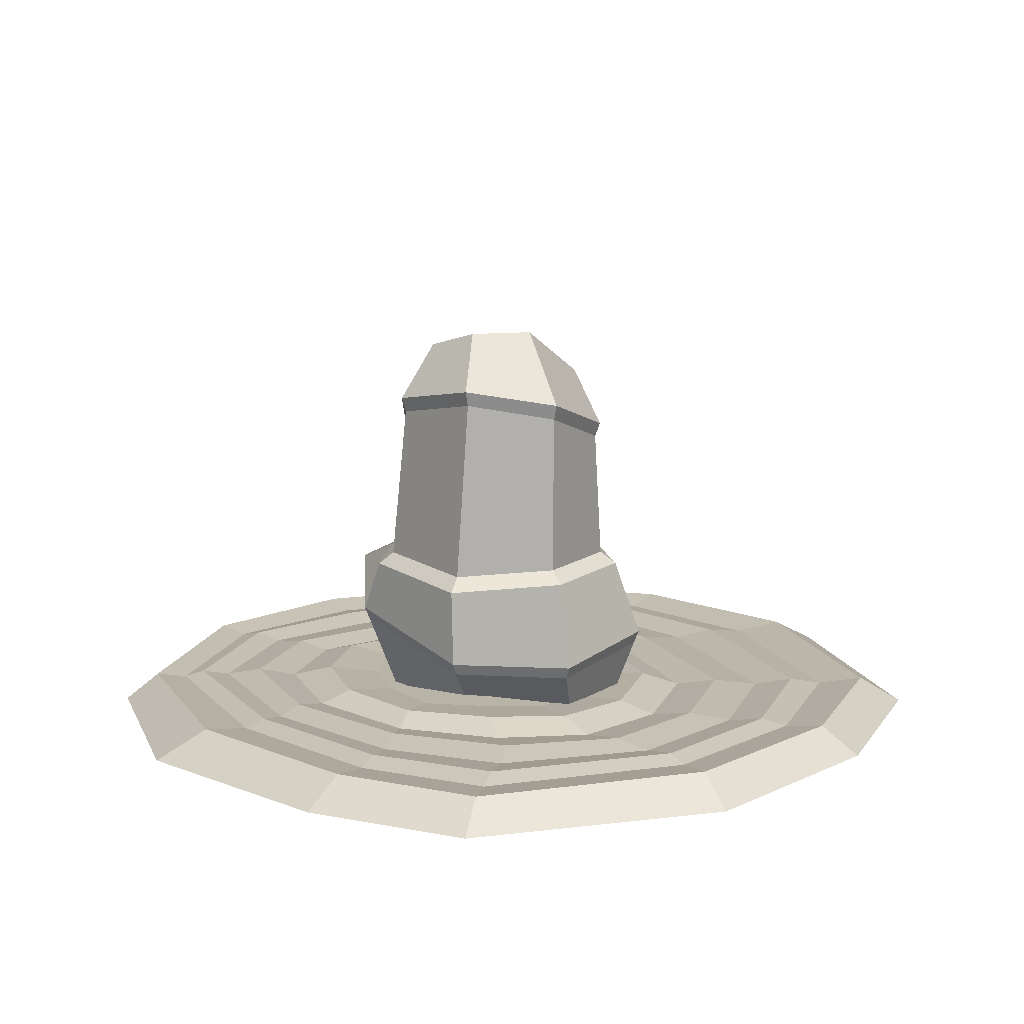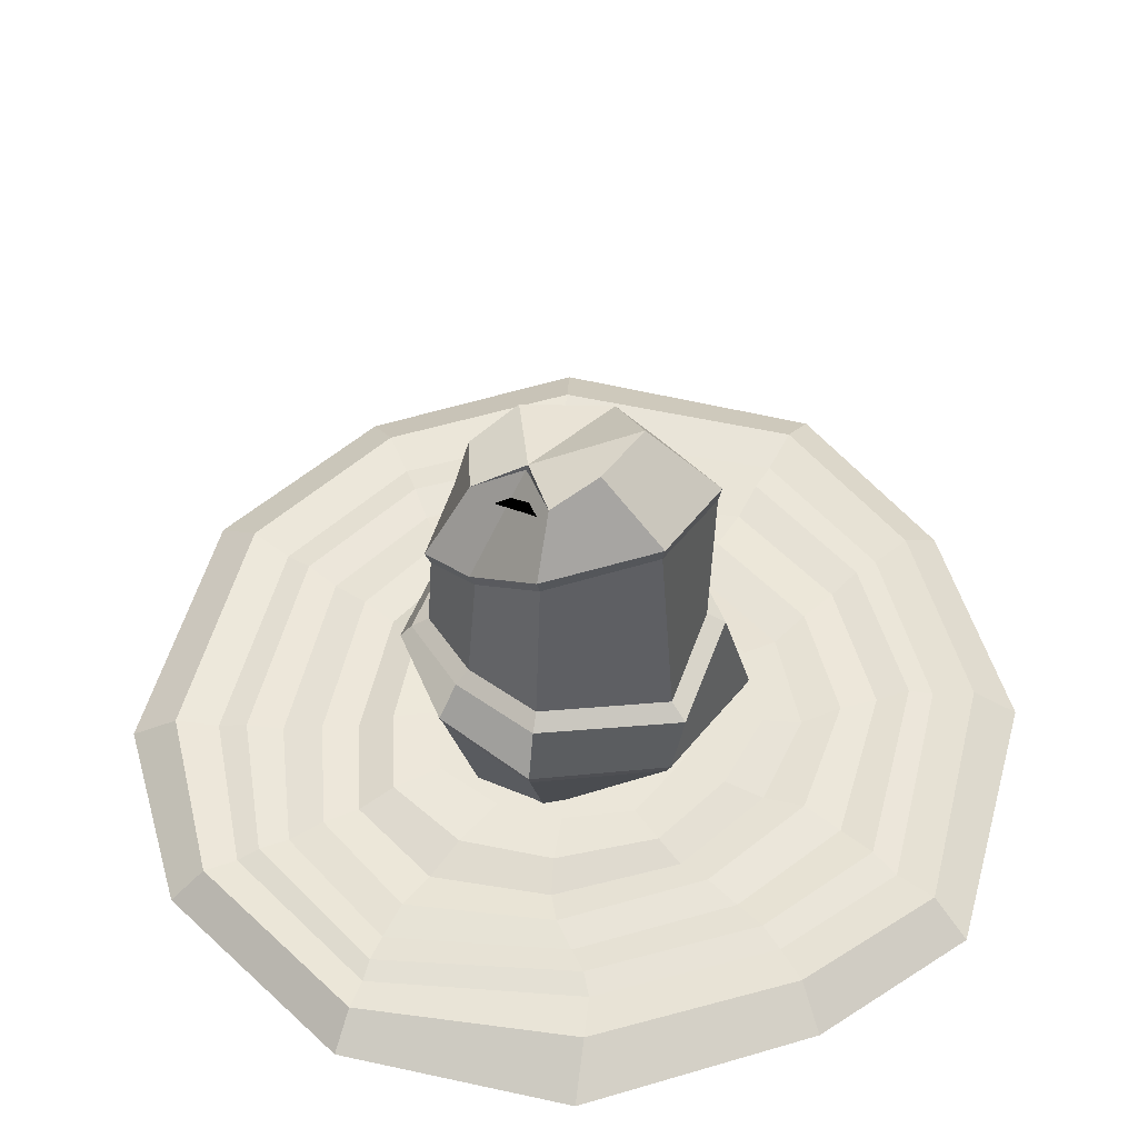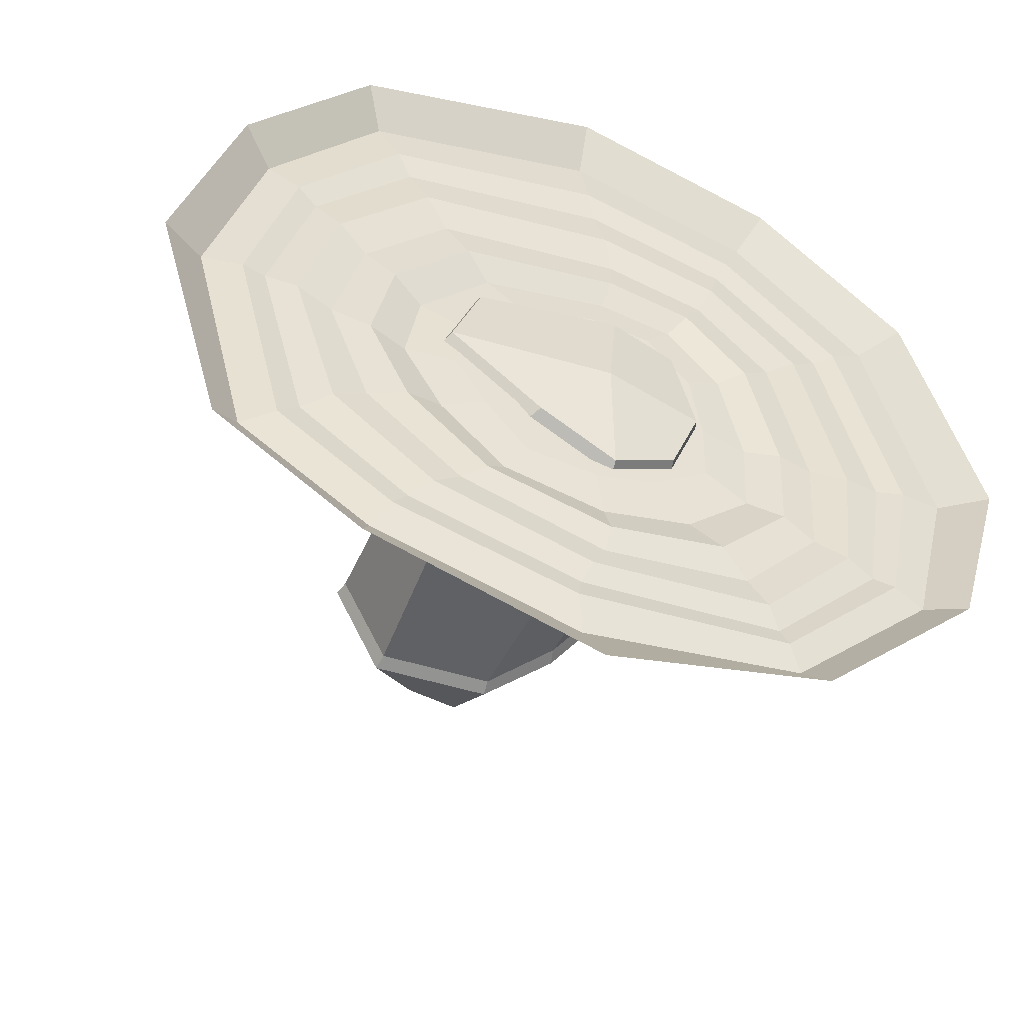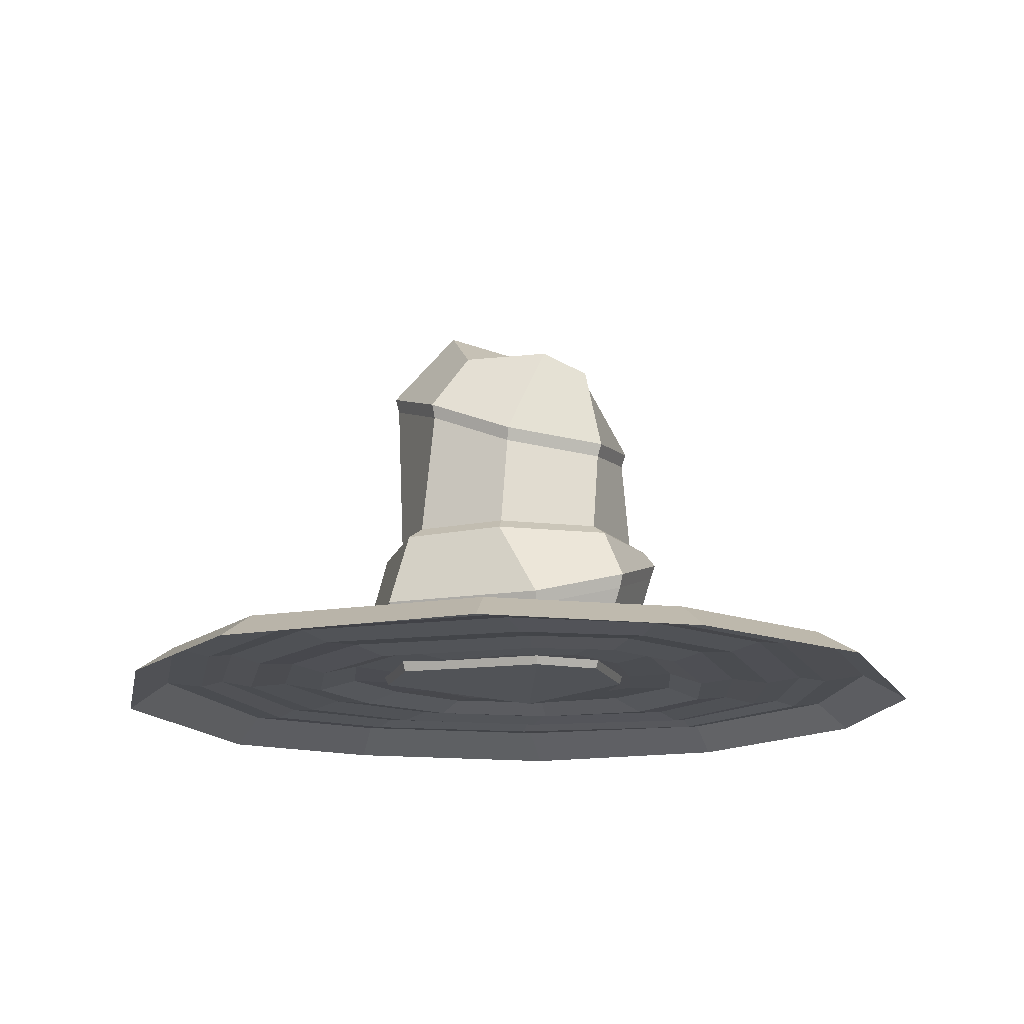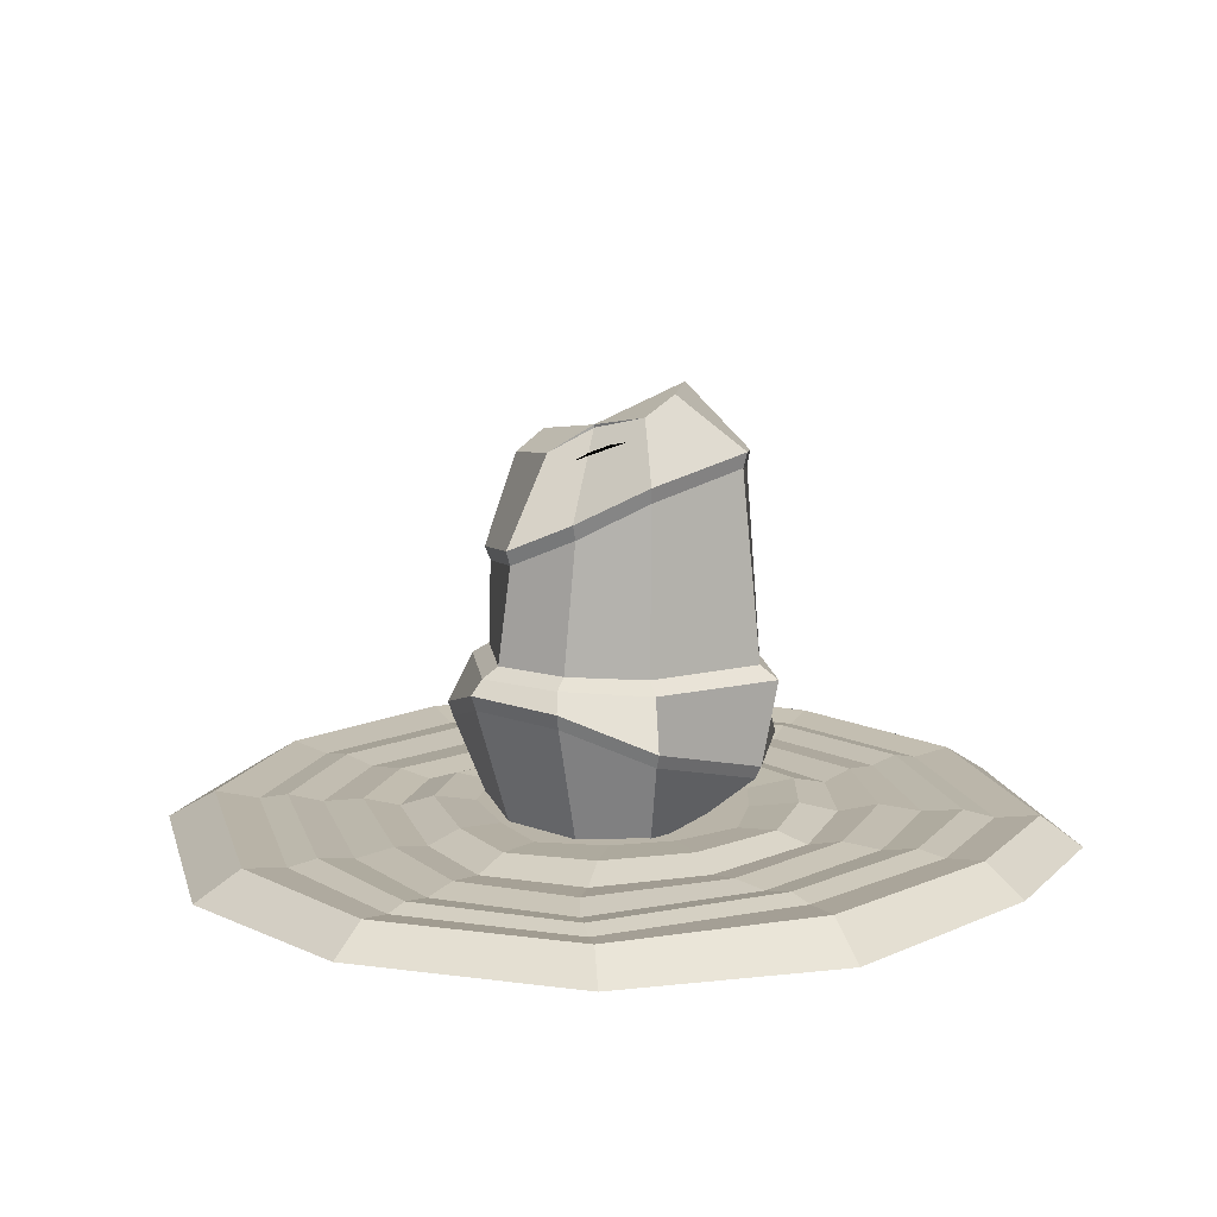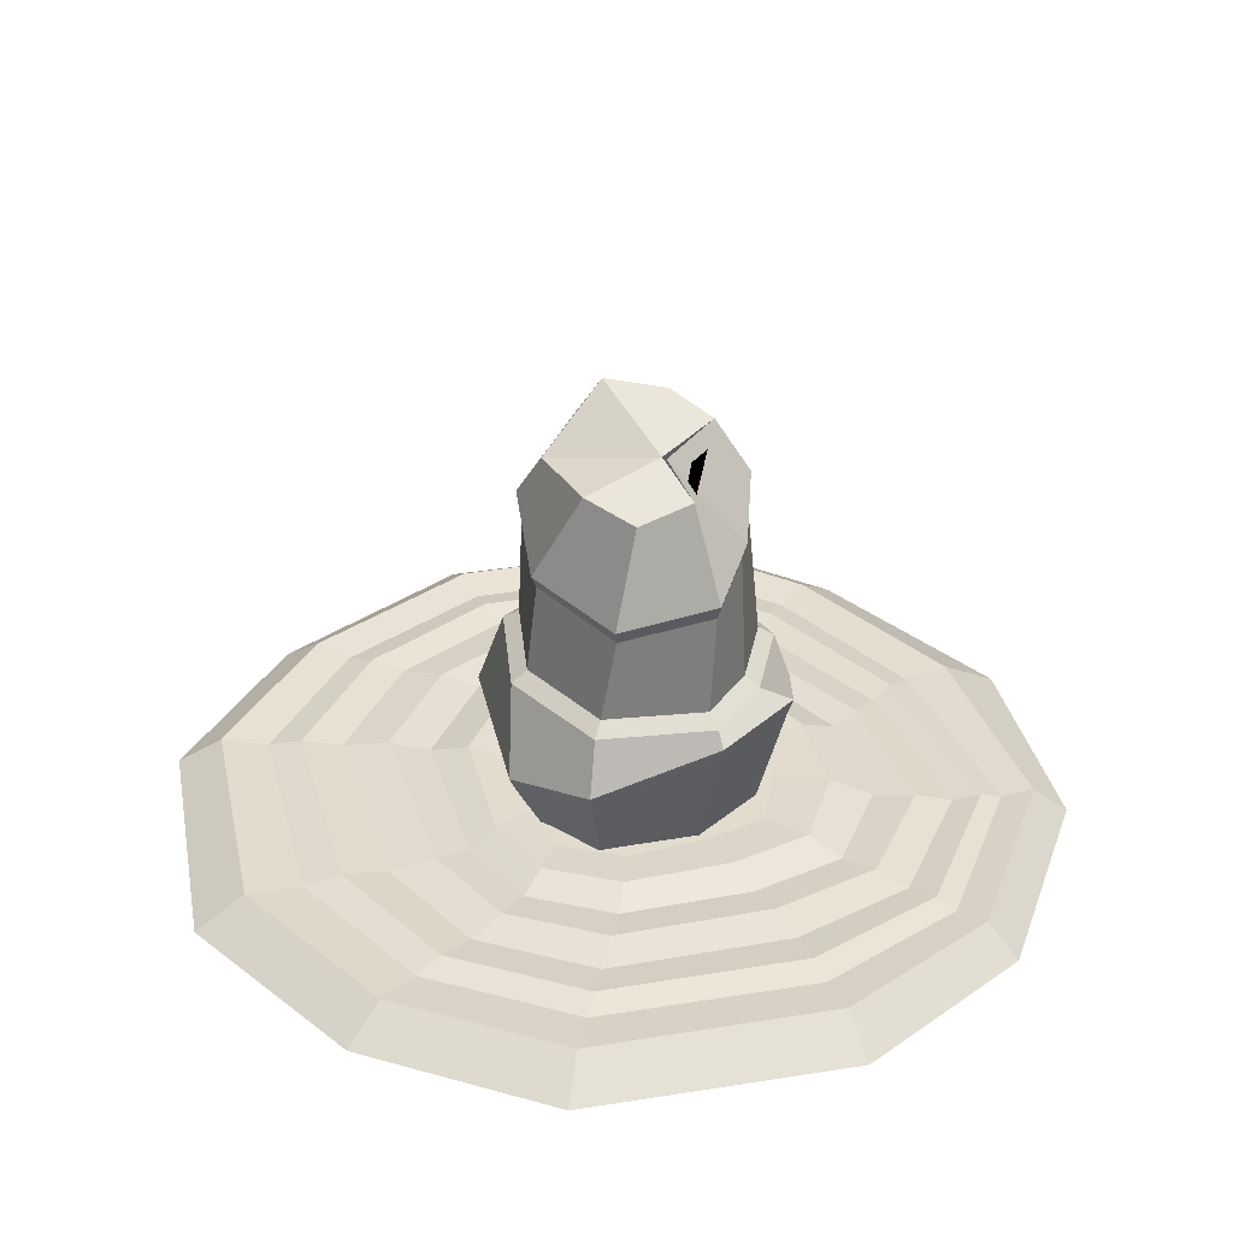
<metadata>
{"format":"obj","ext":"obj","renderer":"f3d","projection":"perspective","resolution":1024,"background":"white","views":[{"elev":13.1,"azim":-121.3,"up":"+Y"},{"elev":-38.5,"azim":-178.7,"up":"+Z"},{"elev":-51.0,"azim":-21.7,"up":"+Z"},{"elev":-15.2,"azim":4.9,"up":"+Y"},{"elev":13.1,"azim":151.7,"up":"+Y"},{"elev":34.6,"azim":63.3,"up":"+Y"}]}
</metadata>
<code>
v -0.2525 0.04806 0.1518
v 0.2202 0.04806 0.1489
v 0.06647 0.8727 -0.07027
v -0.1091 0.04806 -0.1989
v 0.2041 0.04806 -0.2374
v -0.2171 0.4162 0.1314
v 0.2181 0.4107 0.1467
v 0.2128 0.4101 -0.1994
v -0.2119 0.4051 -0.286
v 0.1847 0.6967 -0.1995
v 0.2283 0.6024 0.1143
v -0.1874 0.711 0.1315
v -0.1915 0.8235 -0.2417
v 0.06985 0.4113 -0.3115
v 0.05102 0.7757 -0.281
v 0.02119 0.9067 -0.2117
v 0.004547 0.629 0.1899
v -0.009014 0.4143 0.2094
v 0.07987 0.04806 0.2153
v 0.06377 0.04806 -0.3038
v -0.3189 0.04806 -0.02378
v 0.03982 0 -0.05666
v 0.2705 0.04806 -0.06133
v 0.2999 0.4142 -0.06661
v 0.2814 0.6327 -0.09005
v 0.1827 0.8264 -0.07857
v 0.06647 0.8727 -0.07027
v -0.3069 0.7915 -0.06709
v -0.2915 0.4095 -0.05989
v -0.3743 0.1542 -0.06997
v -0.2793 0.1828 0.195
v 0.08334 0.1823 0.2856
v 0.2832 0.2397 0.1988
v 0.3533 0.324 -0.06708
v 0.2668 0.3227 -0.2782
v 0.08783 0.2402 -0.3725
v -0.2036 0.1546 -0.2877
v -0.001677 0 -1.002
v -0.9906 0 -0.03714
v 0.01026 0 1.002
v 0.9906 0 -0.06493
v -0.02097 0.06315 -0.8796
v -0.8933 0.06315 -0.02569
v 0.01393 0.06315 0.886
v 0.8869 0.06315 -0.0744
v -0.0316 0.05136 -0.7791
v -0.803 0.05136 -0.02142
v 0.02954 0.05136 0.7624
v 0.7911 0.05136 -0.08145
v -0.02046 0.06315 -0.7256
v -0.7488 0.06315 -0.01868
v 0.04715 0.06315 0.6791
v 0.7272 0.06315 -0.08815
v 0.004202 0.05136 -0.6664
v -0.6765 0.05136 -0.03481
v 0.06897 0.05136 0.5796
v 0.6463 0.05136 -0.09322
v 0.03598 0.06315 -0.6021
v -0.5939 0.06315 -0.06414
v 0.08458 0.06315 0.4774
v 0.5577 0.06315 -0.09398
v 0.0475 0.05136 -0.5326
v -0.5059 0.05136 -0.09408
v 0.07949 0.05136 0.3948
v 0.4777 0.05136 -0.08779
v 0.04232 0.07599 -0.4565
v -0.4182 0.07599 -0.1034
v 0.06215 0.07599 0.3243
v 0.3996 0.07599 -0.07909
v 0.02457 0.06784 -0.3491
v -0.3014 0.06784 -0.09626
v 0.03142 0.06784 0.2402
v 0.295 0.06784 -0.06364
v 0.4943 0 -0.8779
v 0.4628 0.06315 -0.8041
v 0.4393 0.05136 -0.7356
v 0.4254 0.06315 -0.6908
v 0.4023 0.05136 -0.6304
v 0.3633 0.06315 -0.558
v 0.3069 0.05136 -0.4833
v 0.2449 0.07599 -0.4082
v 0.1654 0.06784 -0.3106
v -0.1472 0.06784 0.1888
v -0.2269 0.07599 0.2616
v -0.2838 0.05136 0.3296
v -0.3372 0.06315 0.4113
v -0.3901 0.05136 0.5015
v -0.4336 0.06315 0.5846
v -0.4689 0.05136 0.6507
v -0.52 0.06315 0.7455
v -0.5686 0 0.8355
v 0.8355 0 0.5252
v 0.7486 0.06315 0.4619
v 0.6666 0.05136 0.4003
v 0.6149 0.06315 0.3603
v 0.5505 0.05136 0.3102
v 0.479 0.06315 0.2533
v 0.4128 0.05136 0.2026
v 0.351 0.07599 0.1594
v 0.2703 0.06784 0.1108
v 0.02171 0.06784 -0.04326
v -0.2313 0.06784 -0.2145
v -0.329 0.07599 -0.2649
v -0.413 0.05136 -0.2926
v -0.4996 0.06315 -0.3225
v -0.575 0.05136 -0.3786
v -0.6392 0.06315 -0.4426
v -0.6876 0.05136 -0.493
v -0.7616 0.06315 -0.5565
v -0.8282 0 -0.6237
v -0.1333 0.06784 -0.3328
v -0.1826 0.07599 -0.4095
v -0.2287 0.05136 -0.4592
v -0.2849 0.06315 -0.5059
v -0.3458 0.05136 -0.5622
v -0.3966 0.06315 -0.6207
v -0.4316 0.05136 -0.671
v -0.4721 0.06315 -0.7521
v -0.5058 0 -0.8459
v -0.2879 0.06784 0.04033
v -0.3862 0.07599 0.08291
v -0.4582 0.05136 0.1313
v -0.5269 0.06315 0.1944
v -0.595 0.05136 0.2641
v -0.6538 0.06315 0.3201
v -0.7014 0.05136 0.3589
v -0.7749 0.06315 0.4119
v -0.8515 0 0.4616
v 0.1718 0.06784 0.2284
v 0.2302 0.07599 0.2965
v 0.2721 0.05136 0.3558
v 0.3117 0.06315 0.4263
v 0.3465 0.05136 0.5114
v 0.3755 0.06315 0.5916
v 0.3991 0.05136 0.6572
v 0.4405 0.06315 0.7547
v 0.4874 0 0.8481
v 0.2921 0.06784 -0.2153
v 0.3911 0.07599 -0.2691
v 0.467 0.05136 -0.3092
v 0.5419 0.06315 -0.3486
v 0.6153 0.05136 -0.3855
v 0.677 0.06315 -0.4152
v 0.7232 0.05136 -0.4362
v 0.792 0.06315 -0.4689
v 0.8664 0 -0.502
v 0.1894 0.863 -0.08208
v 0.07159 0.9118 -0.06843
v 0.09284 0.8792 0.1226
v 0.1952 0.8461 0.05227
v 0.292 0.6652 -0.09294
v 0.2379 0.6327 0.1218
v 0.007007 0.659 0.2028
v -0.161 0.9849 -0.0474
v -0.3155 0.8264 -0.06548
v -0.1924 0.743 0.1424
v -0.1032 0.8683 0.1231
v 0.05567 0.8097 -0.2891
v 0.02904 0.9434 -0.2129
v 0.07596 0.9067 -0.07677
v 0.1942 0.7307 -0.206
v -0.07326 0.978 -0.1585
v -0.1964 0.8587 -0.2501
v -0.01021 0.3885 0.2467
v 0.08327 0.2129 0.2985
v 0.291 0.2716 0.2076
v 0.2458 0.386 0.1739
v 0.3643 0.3574 -0.06727
v 0.3384 0.3915 -0.06823
v 0.2744 0.3567 -0.2864
v 0.08895 0.2709 -0.3849
v 0.07702 0.3852 -0.3484
v 0.2399 0.3875 -0.2216
v -0.3316 0.3817 -0.06207
v -0.3869 0.1833 -0.07122
v -0.2876 0.2128 0.2038
v -0.246 0.3899 0.1573
v -0.2395 0.3755 -0.3183
v -0.2112 0.1825 -0.2981
f 17 18 7 11
f 147 148 149 150
f 14 15 10 8
f 19 22 23 2
f 7 24 25 11
f 28 29 6 12
f 164 165 166 167
f 166 168 169 167
f 170 171 172 173
f 174 175 176 177
f 152 151 147 150
f 149 153 152 150
f 154 155 156 157
f 158 159 160 161
f 13 15 14 9
f 162 159 158 163
f 157 148 154
f 156 153 149 157
f 6 18 17 12
f 176 165 164 177
f 21 22 19 1
f 178 172 171 179
f 4 20 22 21
f 23 22 20 5
f 169 168 170 173
f 25 24 8 10
f 147 151 161 160
f 16 27 26 3
f 154 148 159 162
f 163 155 154 162
f 9 29 28 13
f 179 175 174 178
f 31 30 21 1
f 1 19 32 31
f 33 32 19 2
f 2 23 34 33
f 35 34 23 5
f 20 36 35 5
f 37 36 20 4
f 4 21 30 37
f 157 149 148
f 100 101 129
f 109 110 39 43
f 90 91 40 44
f 136 137 92 93
f 145 146 74 75
f 108 109 43 47
f 89 90 44 48
f 135 136 93 94
f 144 145 75 76
f 107 108 47 51
f 88 89 48 52
f 134 135 94 95
f 143 144 76 77
f 106 107 51 55
f 87 88 52 56
f 133 134 95 96
f 142 143 77 78
f 105 106 55 59
f 86 87 56 60
f 132 133 96 97
f 141 142 78 79
f 104 105 59 63
f 85 86 60 64
f 131 132 97 98
f 140 141 79 80
f 103 104 63 67
f 84 85 64 68
f 130 131 98 99
f 139 140 80 81
f 102 103 67 71
f 83 84 68 72
f 129 130 99 100
f 138 139 81 82
f 75 74 38 42
f 76 75 42 46
f 77 76 46 50
f 78 77 50 54
f 79 78 54 58
f 80 79 58 62
f 81 80 62 66
f 82 81 66 70
f 101 102 71
f 120 121 84 83
f 121 122 85 84
f 122 123 86 85
f 123 124 87 86
f 124 125 88 87
f 125 126 89 88
f 126 127 90 89
f 127 128 91 90
f 93 92 41 45
f 94 93 45 49
f 95 94 49 53
f 96 95 53 57
f 97 96 57 61
f 98 97 61 65
f 99 98 65 69
f 100 99 69 73
f 138 101 73
f 70 101 82
f 111 112 103 102
f 112 113 104 103
f 113 114 105 104
f 114 115 106 105
f 115 116 107 106
f 116 117 108 107
f 117 118 109 108
f 118 119 110 109
f 101 111 102
f 72 101 83
f 101 71 120
f 73 101 100
f 66 112 111 70
f 62 113 112 66
f 58 114 113 62
f 54 115 114 58
f 50 116 115 54
f 46 117 116 50
f 42 118 117 46
f 38 119 118 42
f 67 121 120 71
f 63 122 121 67
f 59 123 122 63
f 55 124 123 59
f 51 125 124 55
f 47 126 125 51
f 43 127 126 47
f 39 128 127 43
f 68 130 129 72
f 64 131 130 68
f 60 132 131 64
f 56 133 132 60
f 52 134 133 56
f 48 135 134 52
f 44 136 135 48
f 40 137 136 44
f 69 139 138 73
f 65 140 139 69
f 61 141 140 65
f 57 142 141 61
f 53 143 142 57
f 49 144 143 53
f 45 145 144 49
f 41 146 145 45
f 82 101 138
f 70 111 101
f 101 120 83
f 129 101 72
f 26 27 148 147
f 11 25 151 152
f 17 11 152 153
f 28 12 156 155
f 16 3 160 159
f 10 15 158 161
f 15 13 163 158
f 12 17 153 156
f 25 10 161 151
f 3 26 147 160
f 27 16 159 148
f 13 28 155 163
f 32 33 166 165
f 7 18 164 167
f 33 34 168 166
f 24 7 167 169
f 35 36 171 170
f 14 8 173 172
f 30 31 176 175
f 6 29 174 177
f 31 32 165 176
f 18 6 177 164
f 9 14 172 178
f 36 37 179 171
f 34 35 170 168
f 8 24 169 173
f 37 30 175 179
f 29 9 178 174

</code>
